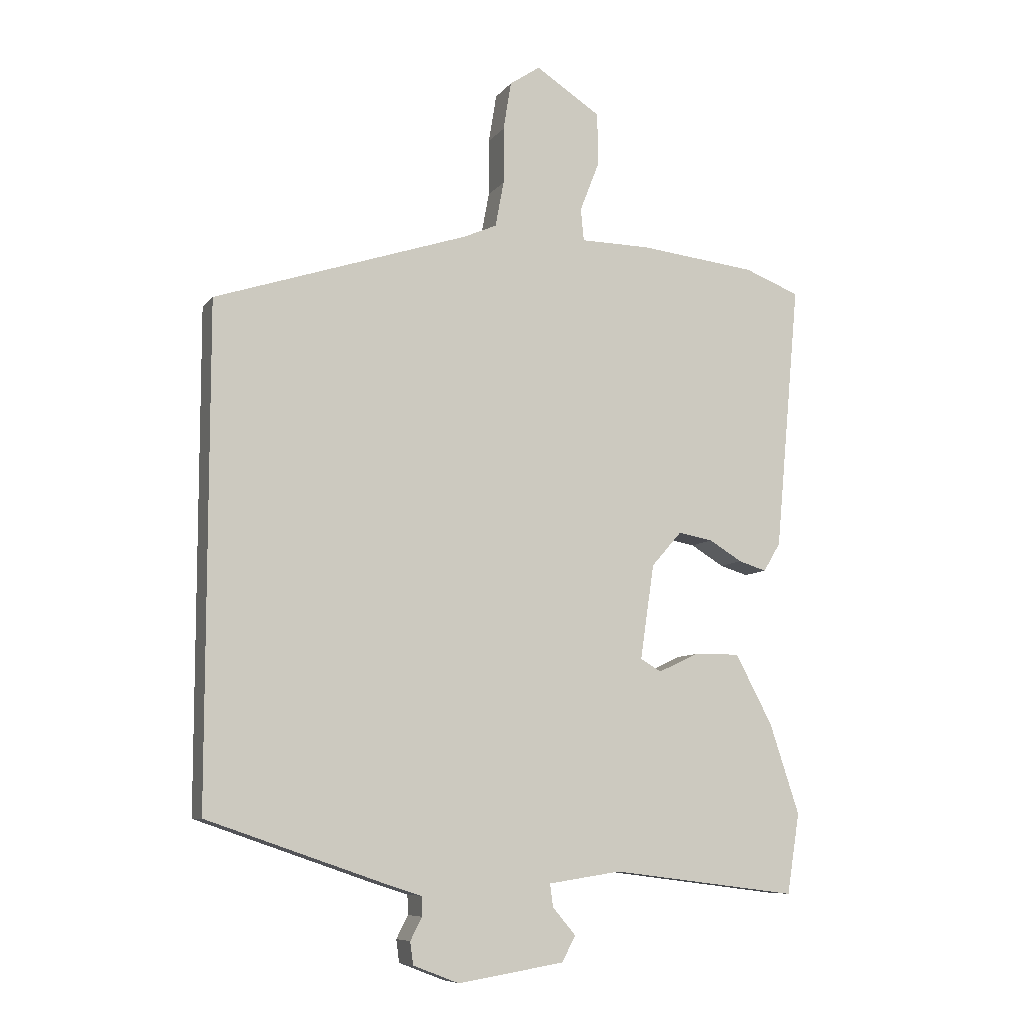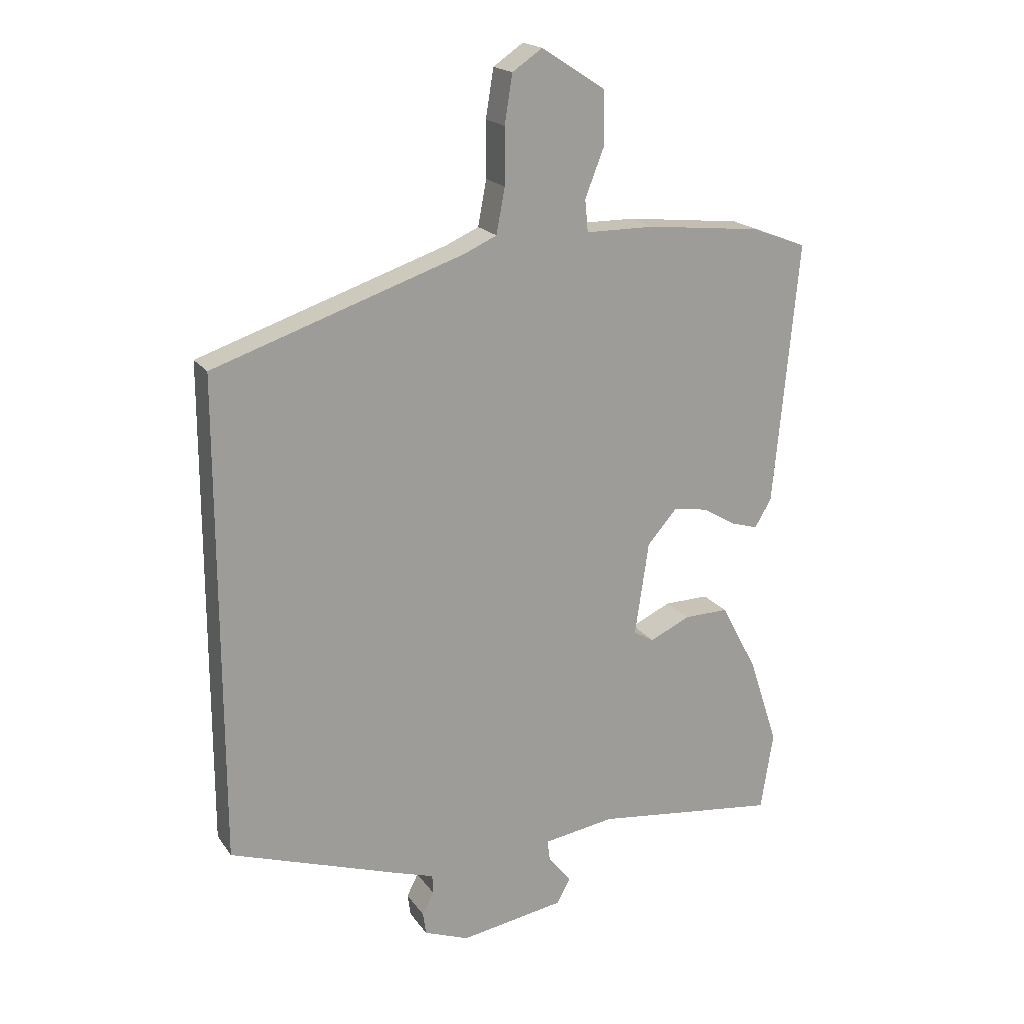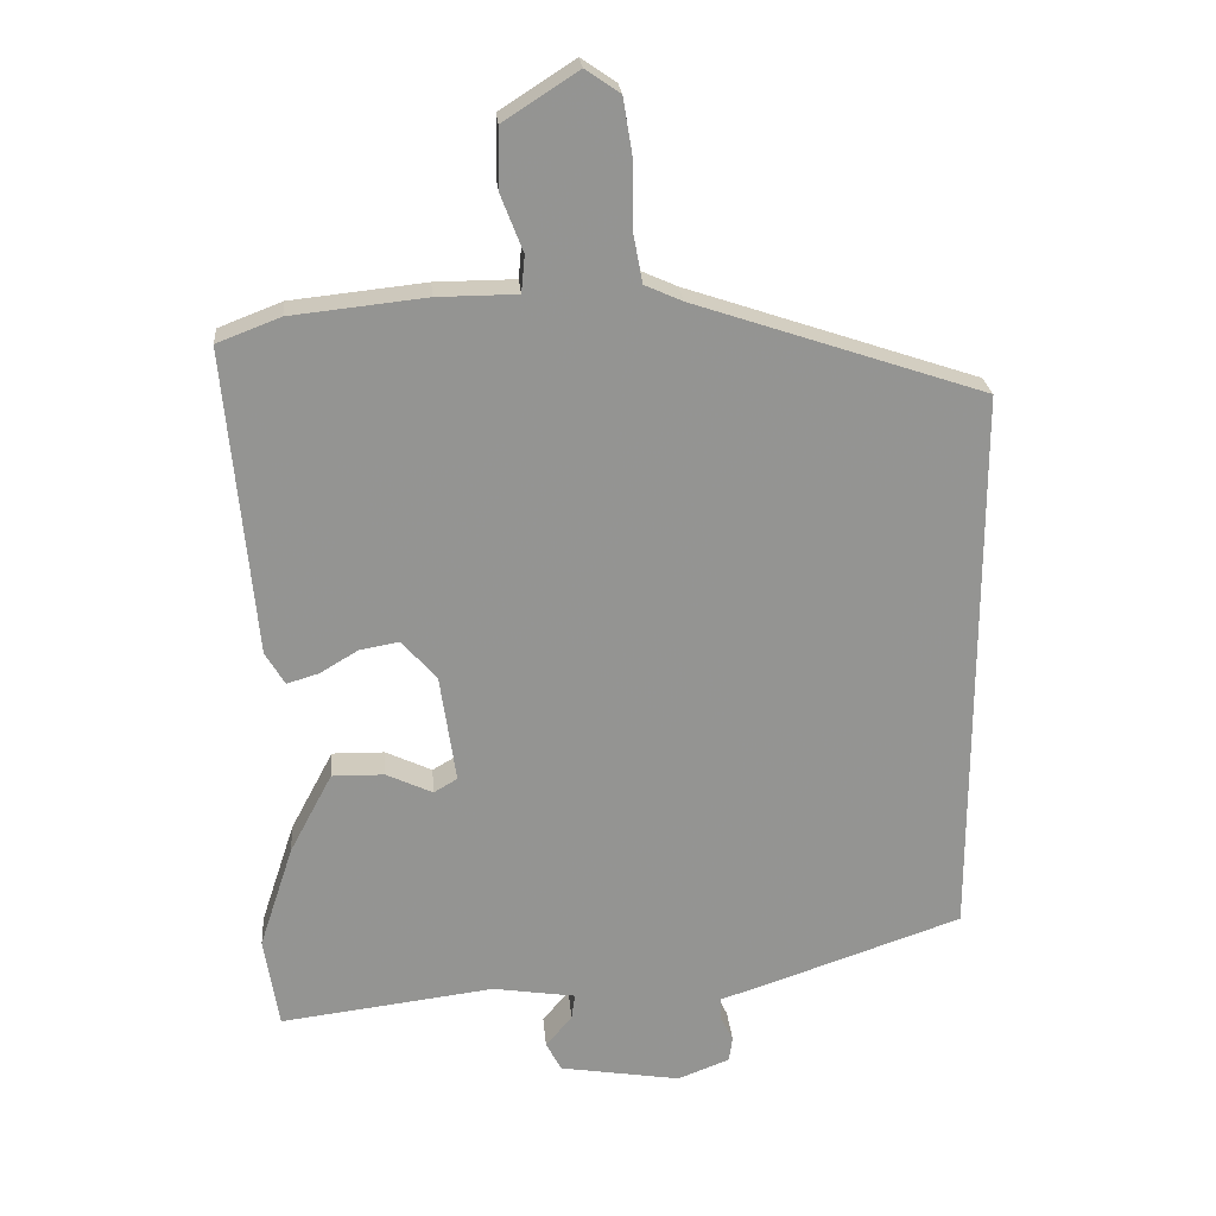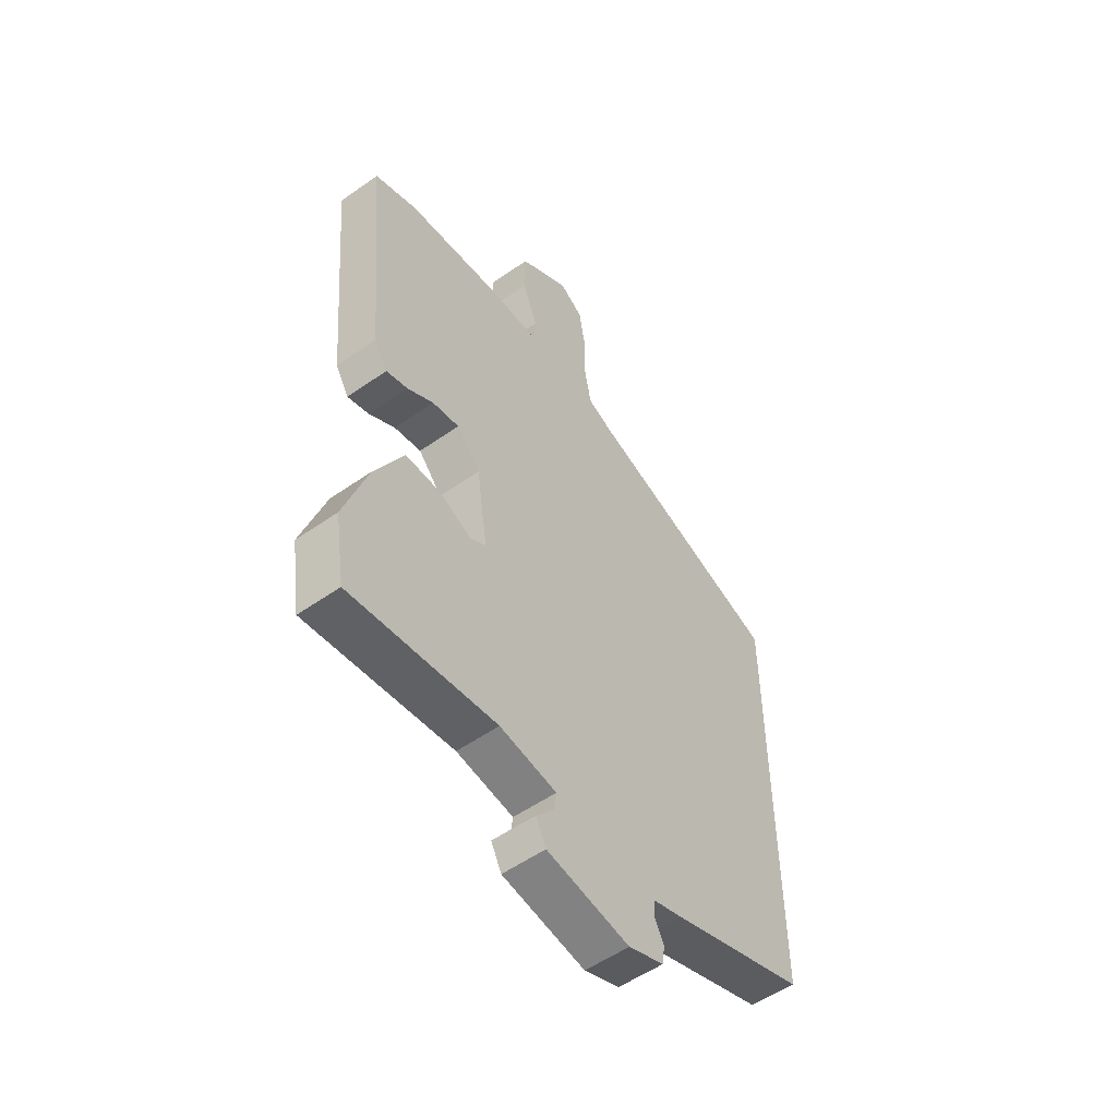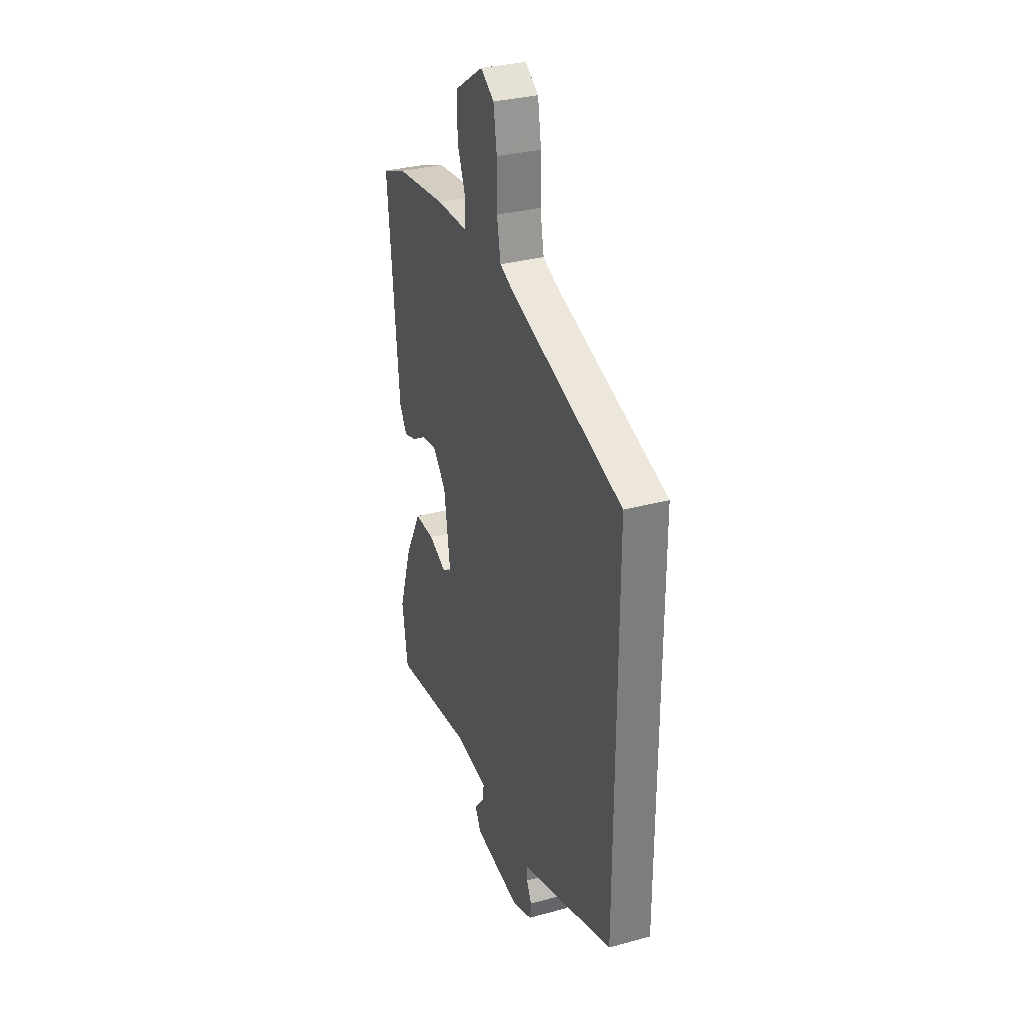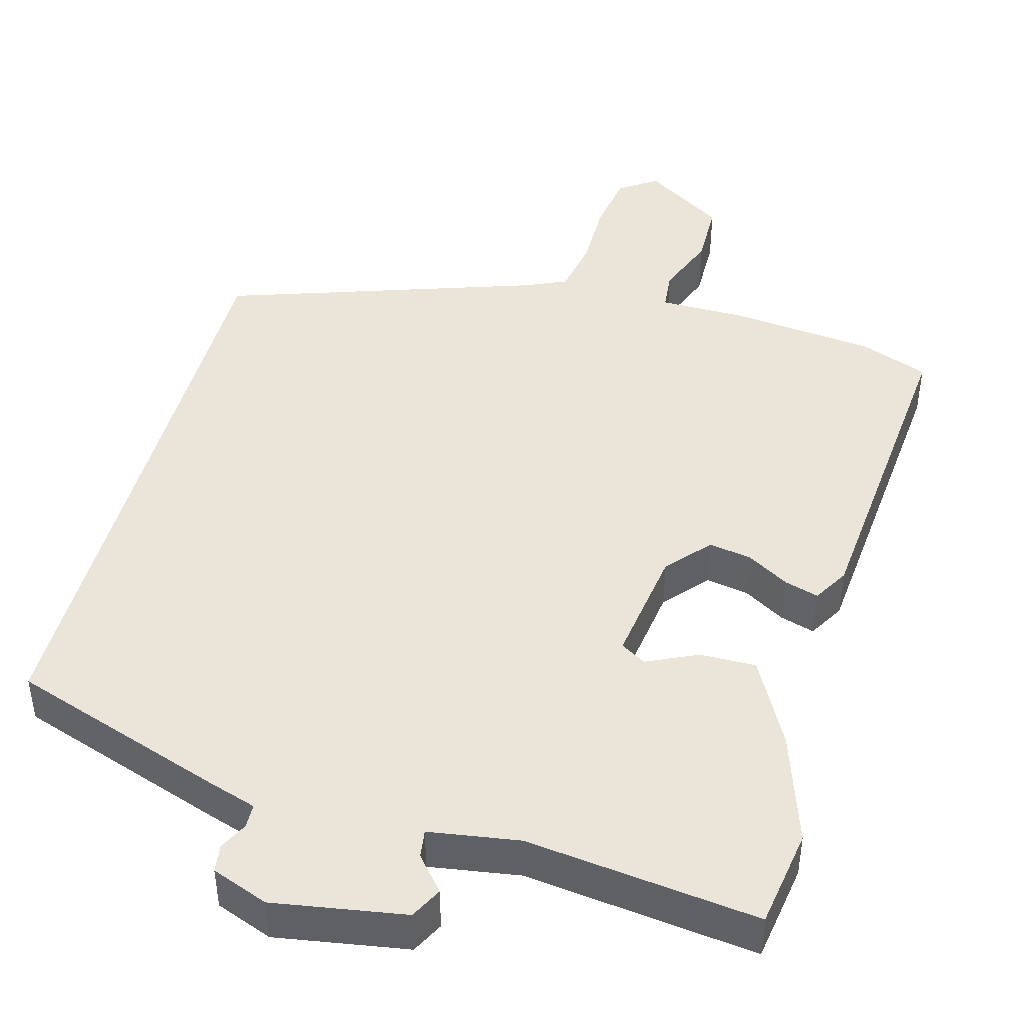
<metadata>
{"format":"obj","ext":"obj","renderer":"f3d","projection":"perspective","resolution":1024,"background":"white","views":[{"elev":-8.3,"azim":159.0,"up":"+Z"},{"elev":19.3,"azim":155.3,"up":"+Z"},{"elev":23.4,"azim":-4.8,"up":"+Z"},{"elev":-54.3,"azim":-53.3,"up":"+Z"},{"elev":31.7,"azim":68.9,"up":"+Z"},{"elev":44.6,"azim":-164.9,"up":"+Y"}]}
</metadata>
<code>
v -0.529 0.07 0.489
v -0.438 0.07 0.524
v -0.245 0.07 0.545
v -0.13 0.07 0.546
v -0.125 0.07 0.599
v -0.157 0.07 0.681
v -0.156 0.07 0.768
v -0.049 0.07 0.837
v 0.001 0.07 0.803
v 0.014 0.07 0.723
v 0.014 0.07 0.63
v 0.028 0.07 0.555
v 0.082 0.07 0.531
v 0.5 0.07 0.392
v 0.5 0.07 -0.415
v 0.215 0.07 -0.513
v 0.15 0.07 -0.534
v 0.149 0.07 -0.566
v 0.168 0.07 -0.603
v 0.163 0.07 -0.64
v 0.088 0.07 -0.669
v -0.087 0.07 -0.641
v -0.109 0.07 -0.599
v -0.071 0.07 -0.554
v -0.066 0.07 -0.517
v -0.186 0.07 -0.499
v -0.494 0.07 -0.538
v -0.515 0.07 -0.406
v -0.466 0.07 -0.257
v -0.405 0.07 -0.142
v -0.33 0.07 -0.143
v -0.263 0.07 -0.174
v -0.229 0.07 -0.154
v -0.252 0.07 0.002
v -0.302 0.07 0.059
v -0.359 0.07 0.049
v -0.414 0.07 0.016
v -0.46 0.07 0.002
v -0.488 0.07 0.049
v -0.529 0 0.489
v -0.438 0 0.524
v -0.245 0 0.545
v -0.13 0 0.546
v -0.125 0 0.599
v -0.157 0 0.681
v -0.156 0 0.768
v -0.049 0 0.837
v 0.001 0 0.803
v 0.014 0 0.723
v 0.014 0 0.63
v 0.028 0 0.555
v 0.082 0 0.531
v 0.5 0 0.392
v 0.5 0 -0.415
v 0.215 0 -0.513
v 0.15 0 -0.534
v 0.149 0 -0.566
v 0.168 0 -0.603
v 0.163 0 -0.64
v 0.088 0 -0.669
v -0.087 0 -0.641
v -0.109 0 -0.599
v -0.071 0 -0.554
v -0.066 0 -0.517
v -0.186 0 -0.499
v -0.494 0 -0.538
v -0.515 0 -0.406
v -0.466 0 -0.257
v -0.405 0 -0.142
v -0.33 0 -0.143
v -0.263 0 -0.174
v -0.229 0 -0.154
v -0.252 0 0.002
v -0.302 0 0.059
v -0.359 0 0.049
v -0.414 0 0.016
v -0.46 0 0.002
v -0.488 0 0.049
f 36 37 38 39
f 35 36 39 1
f 34 35 1 2
f 29 30 31 32
f 27 28 29 32
f 26 27 32 33
f 25 26 33
f 21 22 23 24
f 21 24 25
f 18 19 20 21
f 17 18 21 25
f 13 14 15 16
f 12 13 16 17
f 11 12 17 25
f 5 6 7 8
f 4 5 8 9
f 34 2 3 4
f 11 25 33 34
f 10 11 34
f 4 9 10 34
f 78 77 76 75
f 40 78 75 74
f 41 40 74 73
f 71 70 69 68
f 71 68 67 66
f 72 71 66 65
f 72 65 64
f 63 62 61 60
f 64 63 60
f 60 59 58 57
f 64 60 57 56
f 55 54 53 52
f 56 55 52 51
f 64 56 51 50
f 47 46 45 44
f 48 47 44 43
f 43 42 41 73
f 73 72 64 50
f 73 50 49
f 73 49 48 43
f 1 40 41 2
f 2 41 42 3
f 3 42 43 4
f 4 43 44 5
f 5 44 45 6
f 6 45 46 7
f 7 46 47 8
f 8 47 48 9
f 9 48 49 10
f 10 49 50 11
f 11 50 51 12
f 12 51 52 13
f 13 52 53 14
f 14 53 54 15
f 15 54 55 16
f 16 55 56 17
f 17 56 57 18
f 18 57 58 19
f 19 58 59 20
f 20 59 60 21
f 21 60 61 22
f 22 61 62 23
f 23 62 63 24
f 24 63 64 25
f 25 64 65 26
f 26 65 66 27
f 27 66 67 28
f 28 67 68 29
f 29 68 69 30
f 30 69 70 31
f 31 70 71 32
f 32 71 72 33
f 33 72 73 34
f 34 73 74 35
f 35 74 75 36
f 36 75 76 37
f 37 76 77 38
f 38 77 78 39
f 39 78 40 1

</code>
